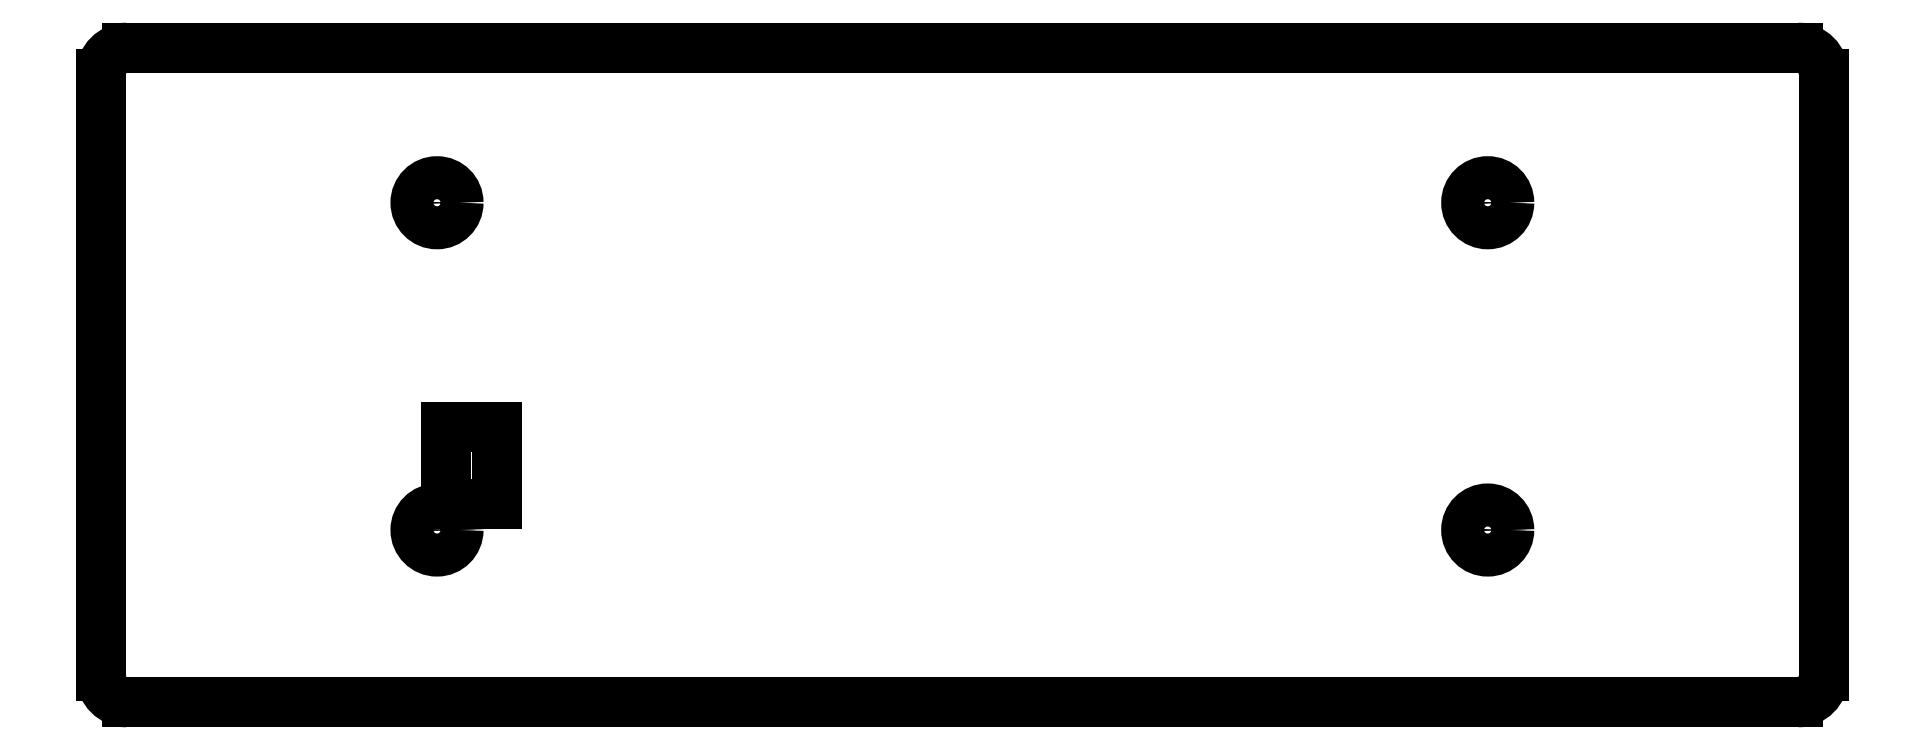
<metadata>
{"format":"dxf","ext":"dxf","renderer":"ezdxf+matplotlib","layout":"modelspace","background":"white","min_lineweight":24,"dpi":150}
</metadata>
<code>
0
SECTION
2
ENTITIES
0
LINE
8
0
10
-10
20
-6.5
11
-10
21
63.5
0
LINE
8
0
10
-7
20
66.5
11
187
21
66.5
0
LINE
8
0
10
190
20
63.5
11
190
21
-6.5
0
LINE
8
0
10
187
20
-9.5
11
-7
21
-9.5
0
ARC
8
0
10
-7
20
63.5
40
3
50
90
51
180
0
ARC
8
0
10
187
20
63.5
40
3
50
0
51
90
0
ARC
8
0
10
187
20
-6.5
40
3
50
270
51
0
0
ARC
8
0
10
-7
20
-6.5
40
3
50
180
51
270
0
CIRCLE
8
0
10
29
20
48.5
40
2.5
0
CIRCLE
8
0
10
29
20
10.5
40
2.5
0
CIRCLE
8
0
10
151
20
48.5
40
2.5
0
CIRCLE
8
0
10
151
20
10.5
40
2.5
0
CIRCLE
8
0
10
29
20
48.5
40
1.5
0
CIRCLE
8
0
10
29
20
10.5
40
1.5
0
CIRCLE
8
0
10
151
20
48.5
40
1.5
0
CIRCLE
8
0
10
151
20
10.5
40
1.5
0
LINE
8
0
10
30
20
13.5
11
36
21
13.5
0
LINE
8
0
10
36
20
13.5
11
36
21
22.5
0
LINE
8
0
10
36
20
22.5
11
30
21
22.5
0
LINE
8
0
10
30
20
22.5
11
30
21
13.5
0
ENDSEC
0
EOF

</code>
